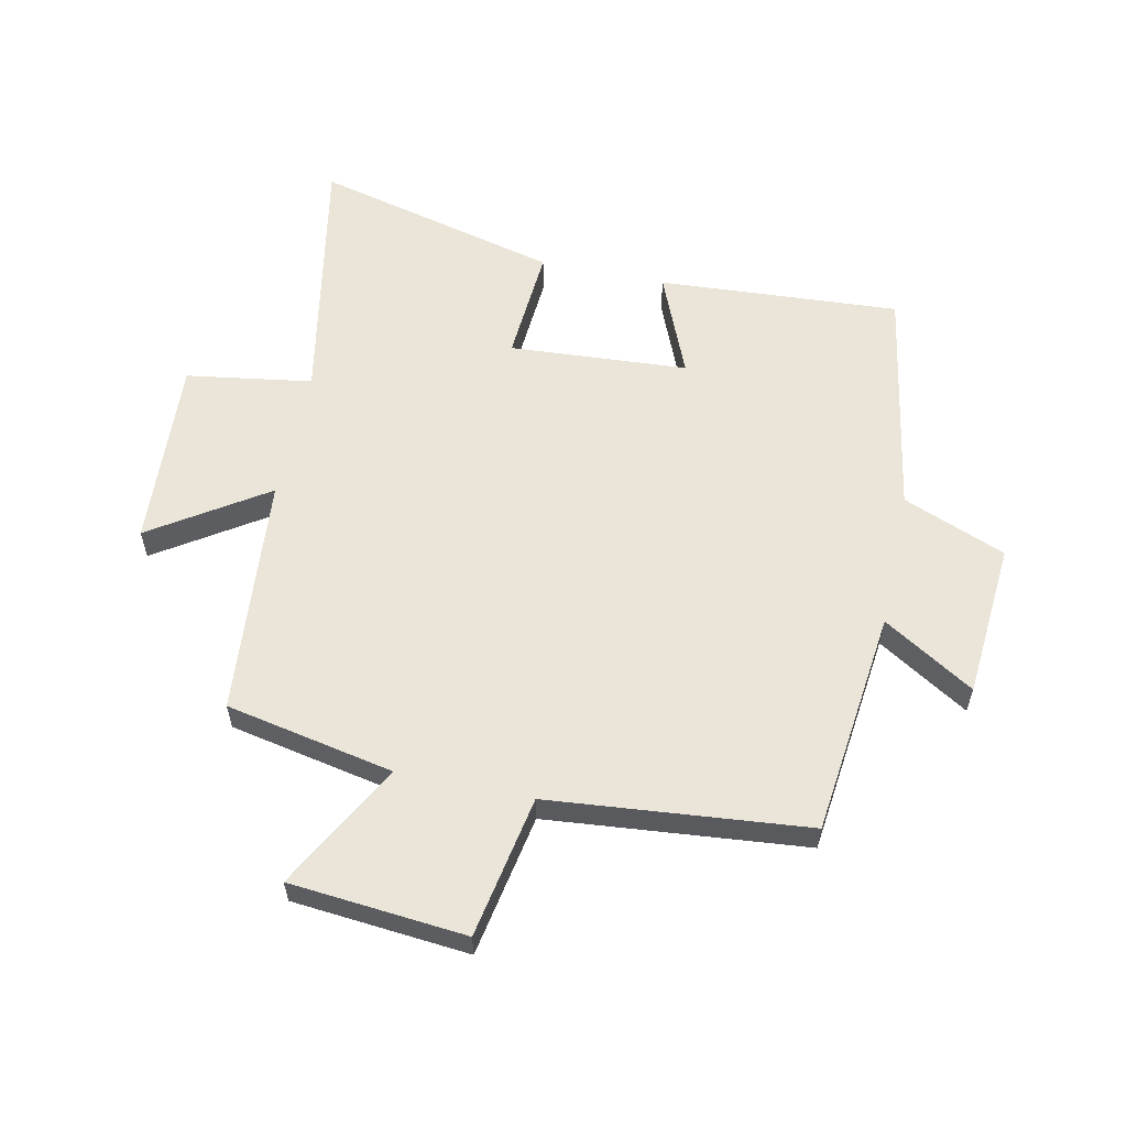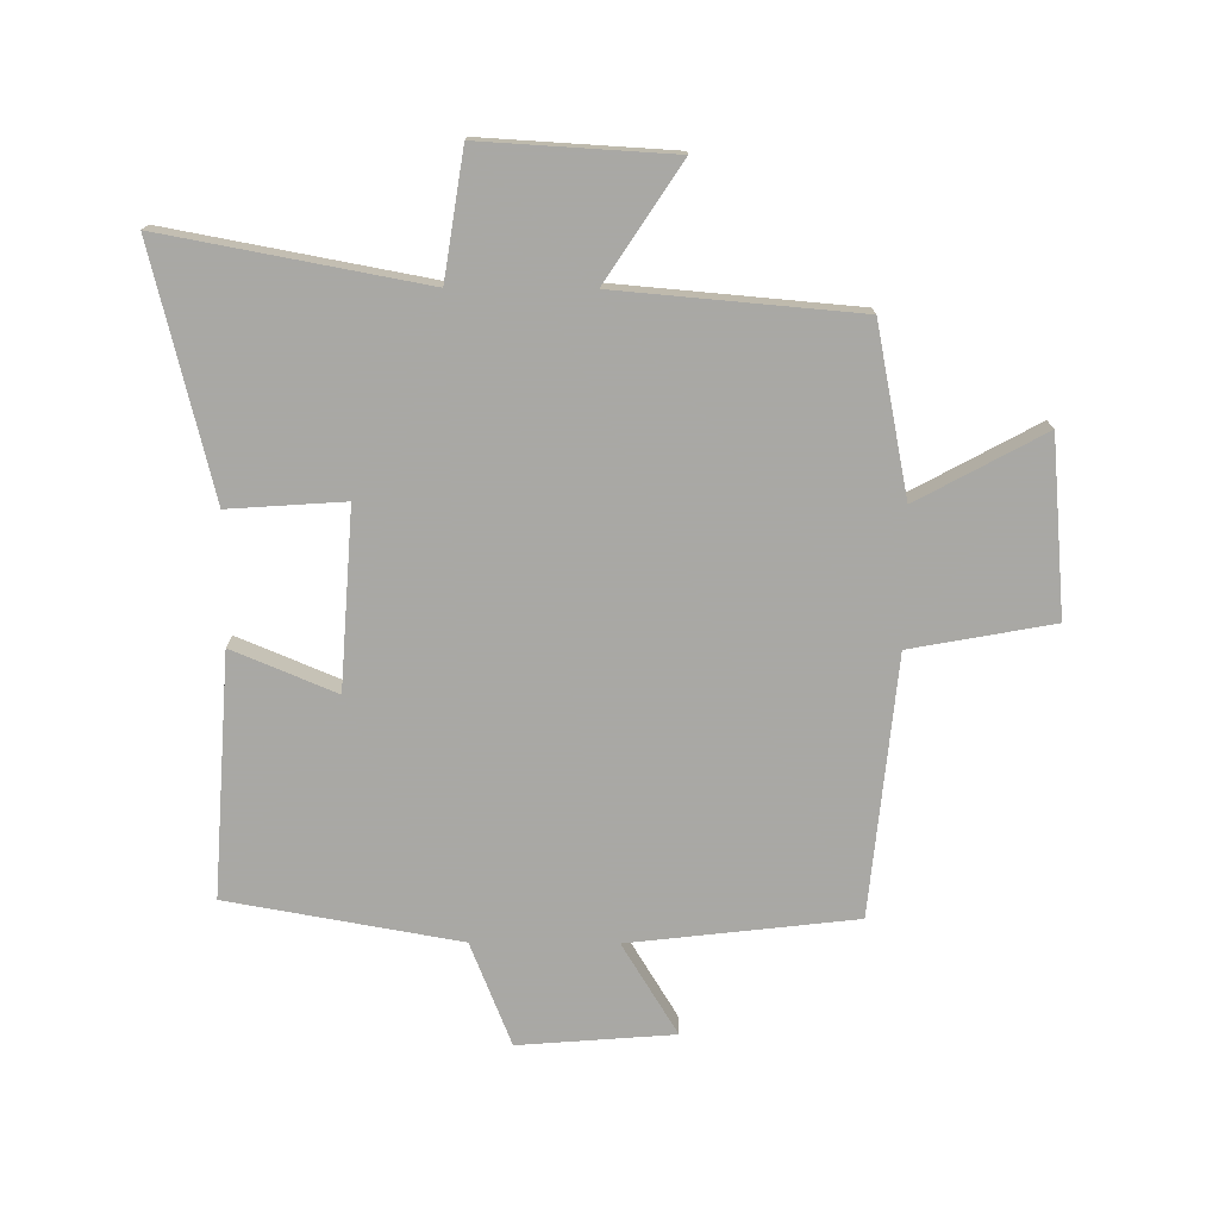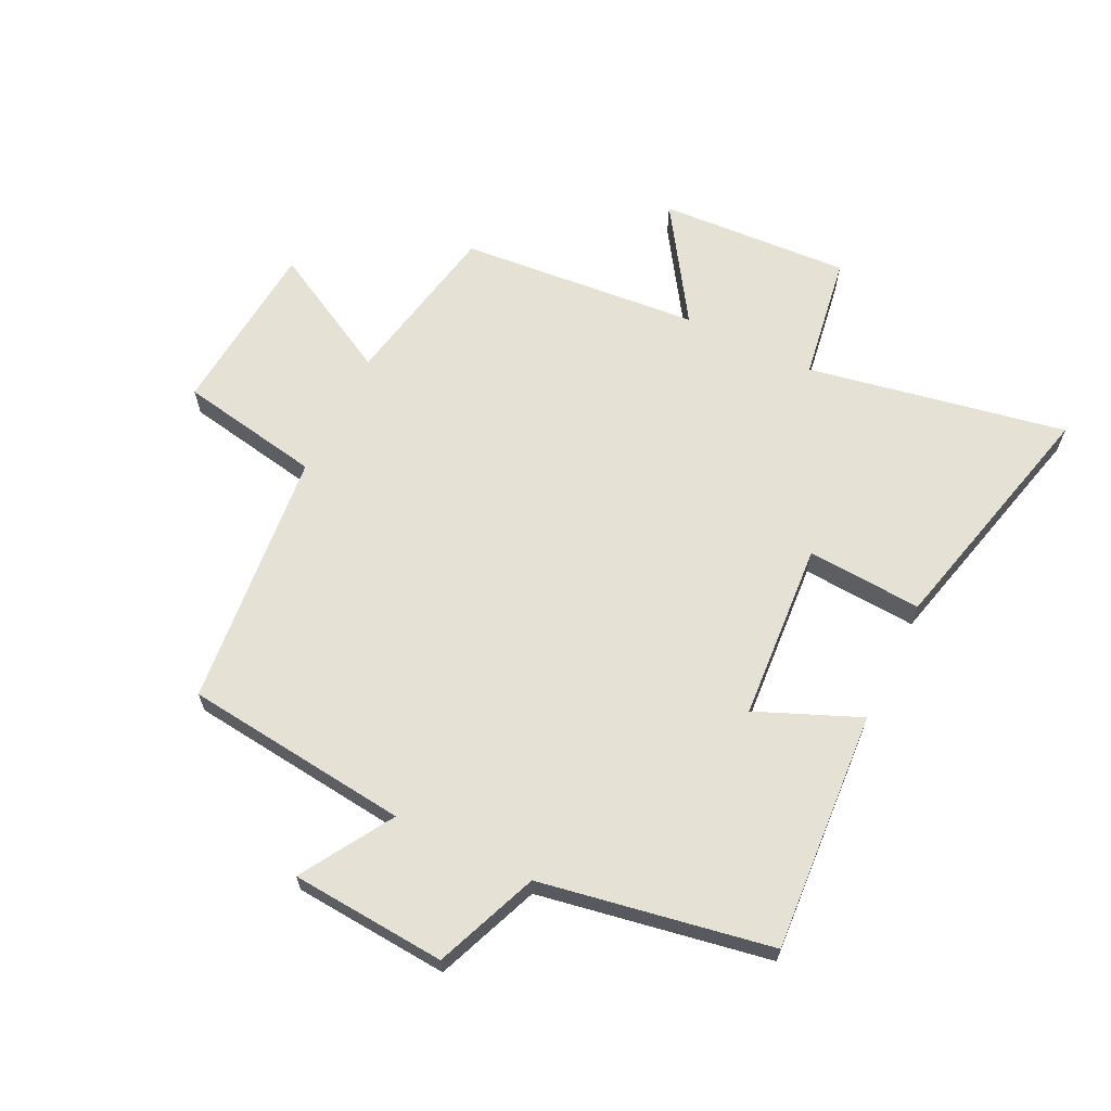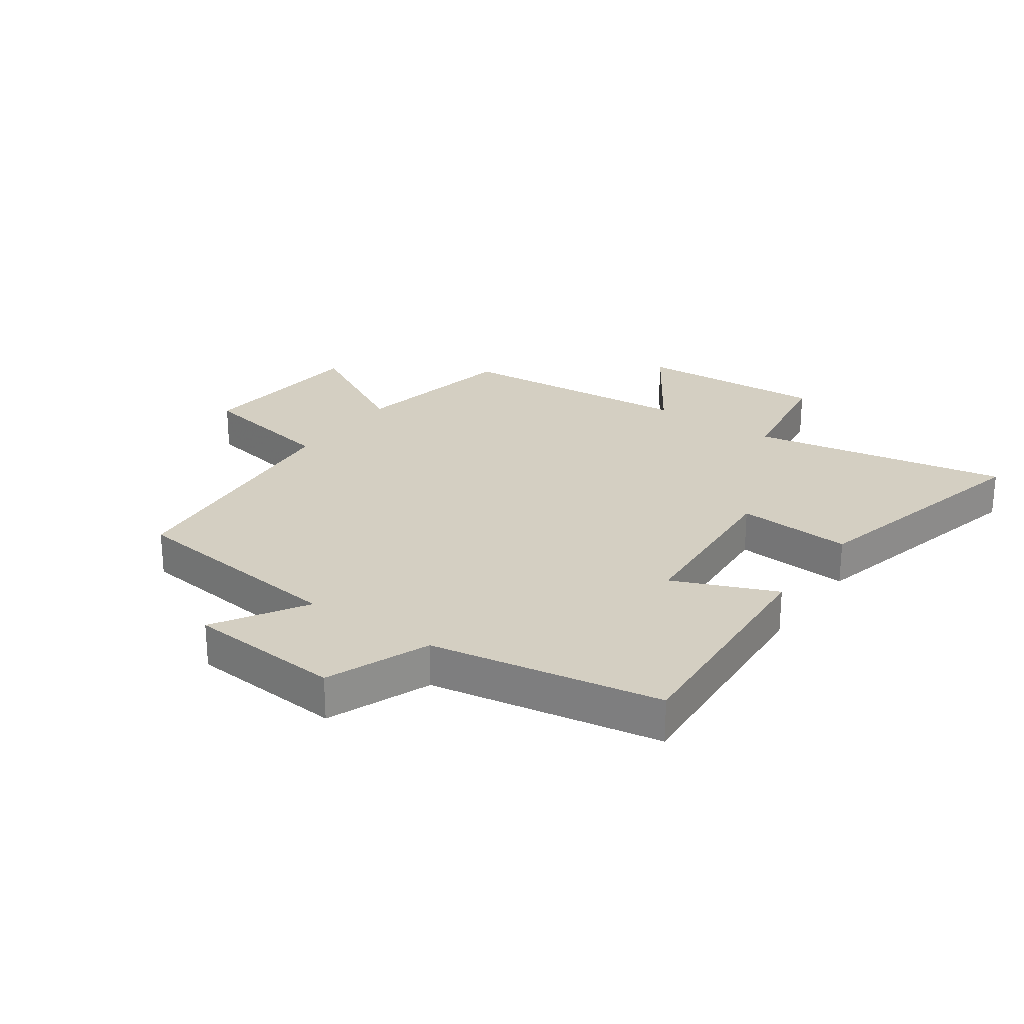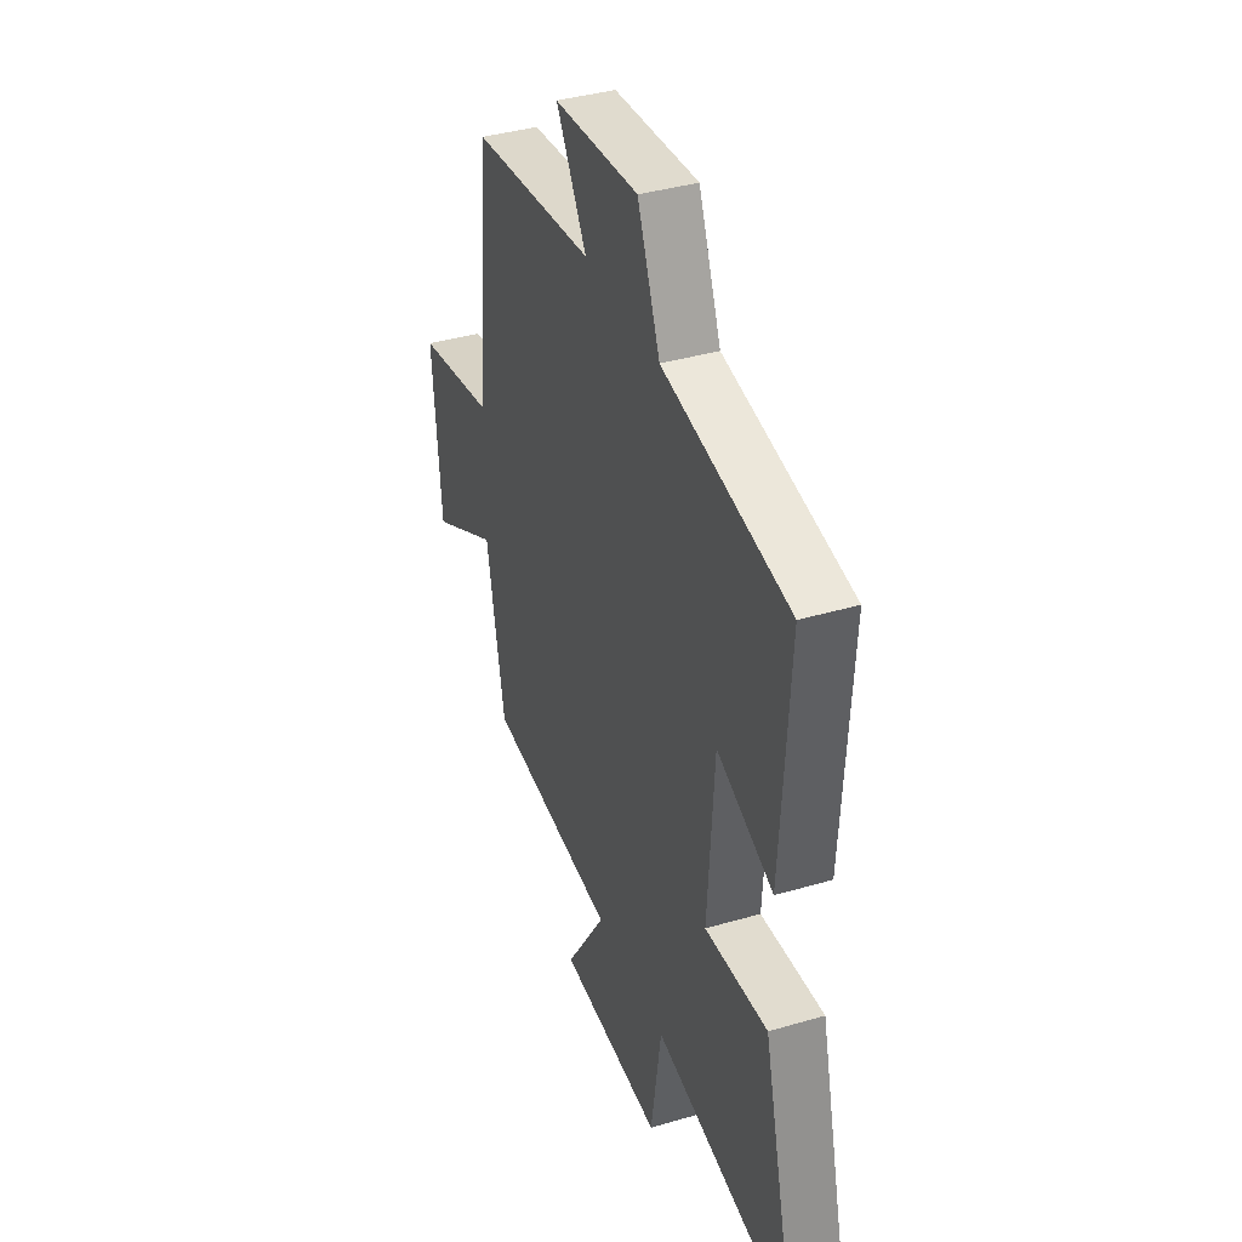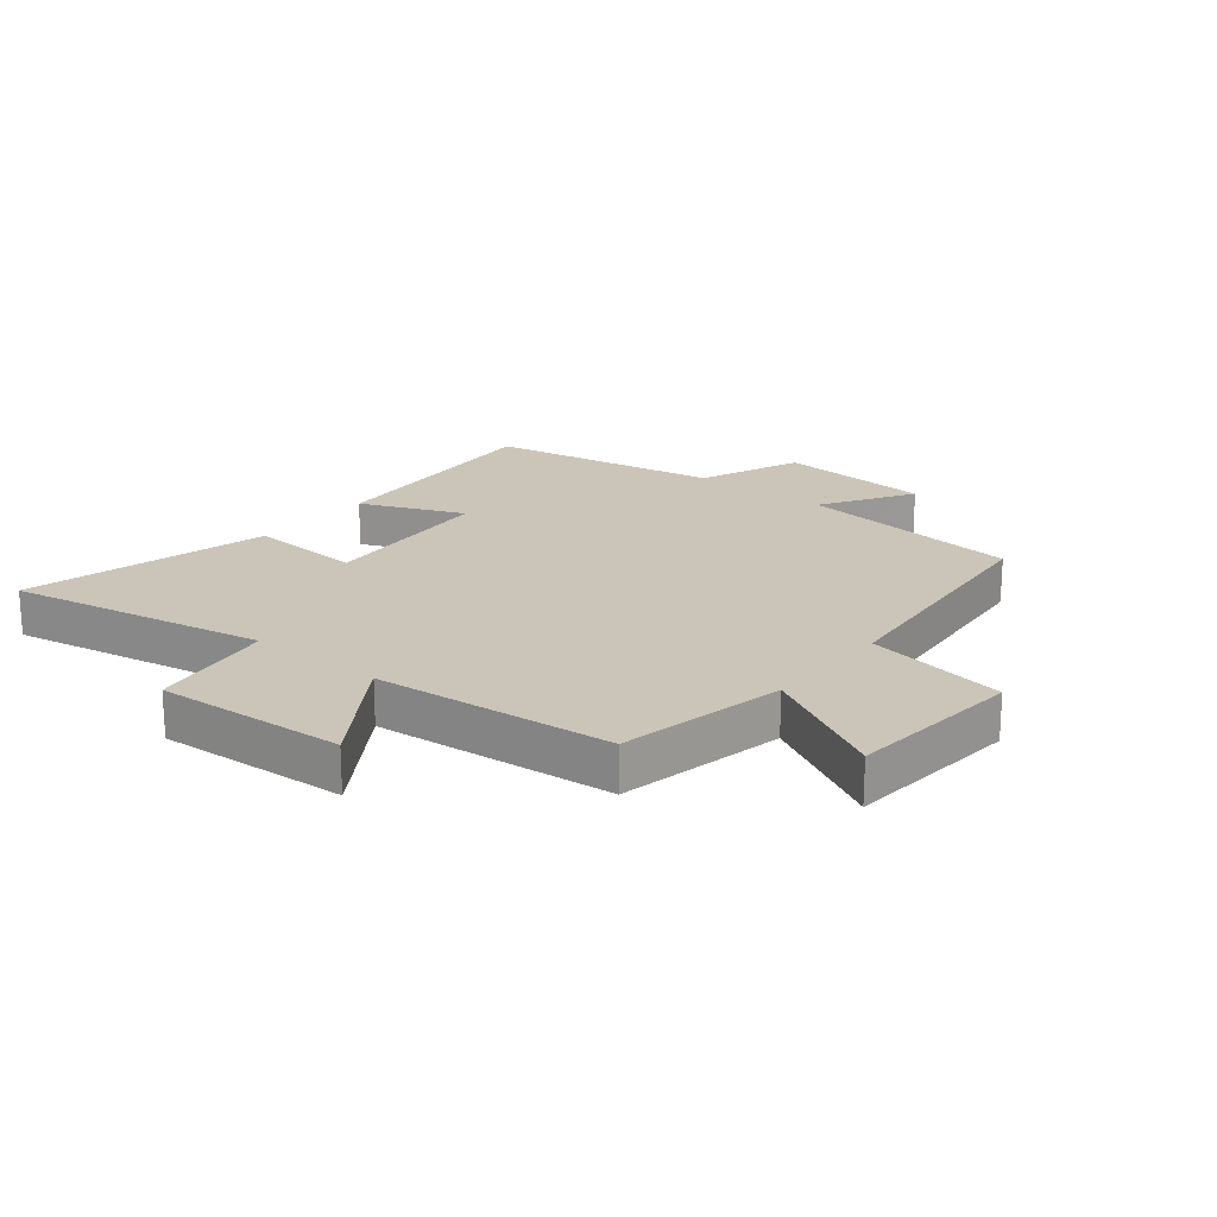
<metadata>
{"format":"obj","ext":"obj","renderer":"f3d","projection":"perspective","resolution":1024,"background":"white","views":[{"elev":58.7,"azim":-78.0,"up":"+Y"},{"elev":-75.0,"azim":179.6,"up":"+Y"},{"elev":64.9,"azim":25.9,"up":"+Y"},{"elev":25.5,"azim":35.2,"up":"+Y"},{"elev":38.4,"azim":69.6,"up":"+Z"},{"elev":20.4,"azim":-141.1,"up":"+Y"}]}
</metadata>
<code>
v 0.6 0.07 -0.579
v 0.173 0.07 -0.5
v 0.141 0.07 -0.707
v -0.173 0.07 -0.689
v -0.049 0.07 -0.5
v -0.445 0.07 -0.466
v -0.5 0.07 -0.189
v -0.708 0.07 -0.302
v -0.734 0.07 -0.012
v -0.5 0.07 0.031
v -0.459 0.07 0.457
v -0.087 0.07 0.5
v -0.179 0.07 0.65
v 0.077 0.07 0.67
v 0.145 0.07 0.5
v 0.526 0.07 0.433
v 0.5 0.07 0.035
v 0.33 0.07 0.106
v 0.31 0.07 -0.188
v 0.5 0.07 -0.175
v 0.6 0 -0.579
v 0.173 0 -0.5
v 0.141 0 -0.707
v -0.173 0 -0.689
v -0.049 0 -0.5
v -0.445 0 -0.466
v -0.5 0 -0.189
v -0.708 0 -0.302
v -0.734 0 -0.012
v -0.5 0 0.031
v -0.459 0 0.457
v -0.087 0 0.5
v -0.179 0 0.65
v 0.077 0 0.67
v 0.145 0 0.5
v 0.526 0 0.433
v 0.5 0 0.035
v 0.33 0 0.106
v 0.31 0 -0.188
v 0.5 0 -0.175
f 19 20 1 2
f 18 19 2
f 15 16 17 18
f 15 18 2
f 12 13 14 15
f 15 2 3
f 12 15 3
f 11 12 3
f 10 11 3
f 7 8 9 10
f 5 6 7 10
f 5 10 3
f 3 4 5
f 22 21 40 39
f 22 39 38
f 38 37 36 35
f 22 38 35
f 35 34 33 32
f 23 22 35
f 23 35 32
f 23 32 31
f 23 31 30
f 30 29 28 27
f 30 27 26 25
f 23 30 25
f 25 24 23
f 1 21 22 2
f 2 22 23 3
f 3 23 24 4
f 4 24 25 5
f 5 25 26 6
f 6 26 27 7
f 7 27 28 8
f 8 28 29 9
f 9 29 30 10
f 10 30 31 11
f 11 31 32 12
f 12 32 33 13
f 13 33 34 14
f 14 34 35 15
f 15 35 36 16
f 16 36 37 17
f 17 37 38 18
f 18 38 39 19
f 19 39 40 20
f 20 40 21 1

</code>
